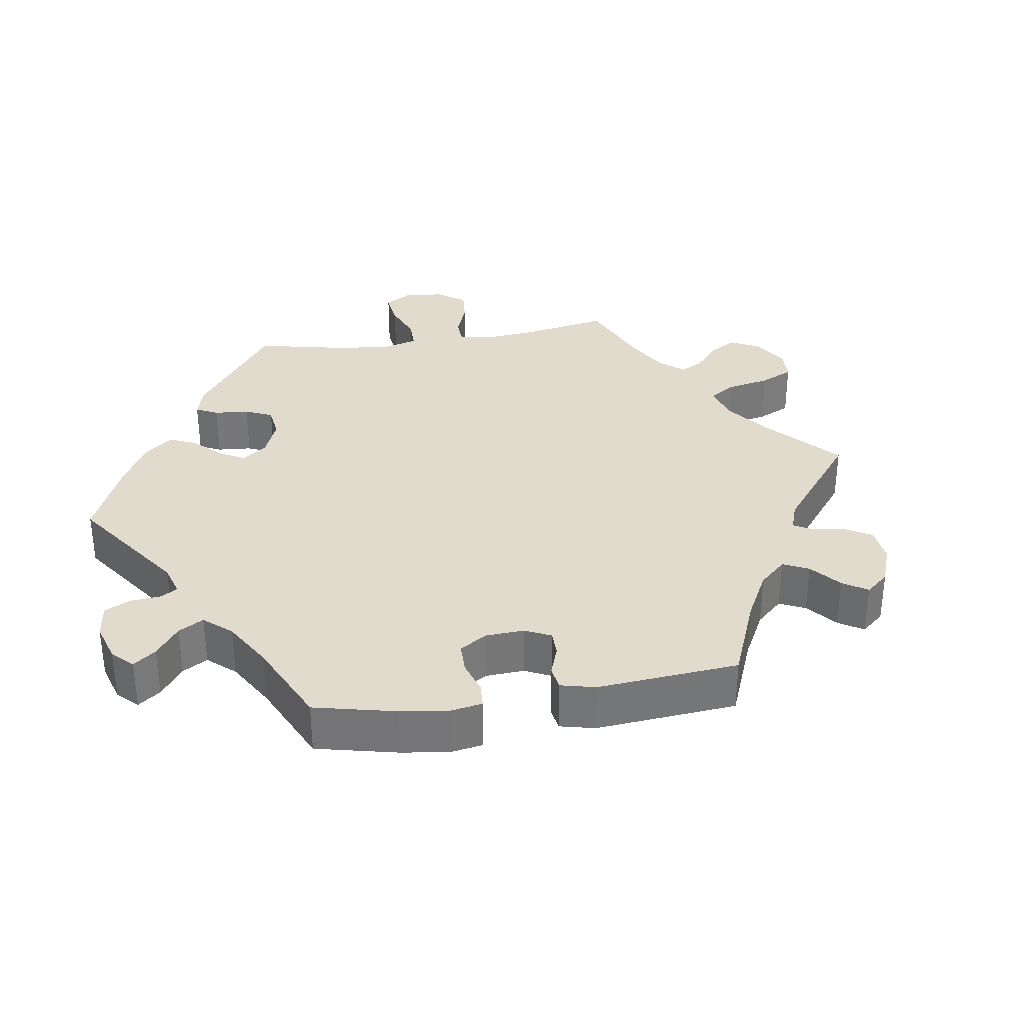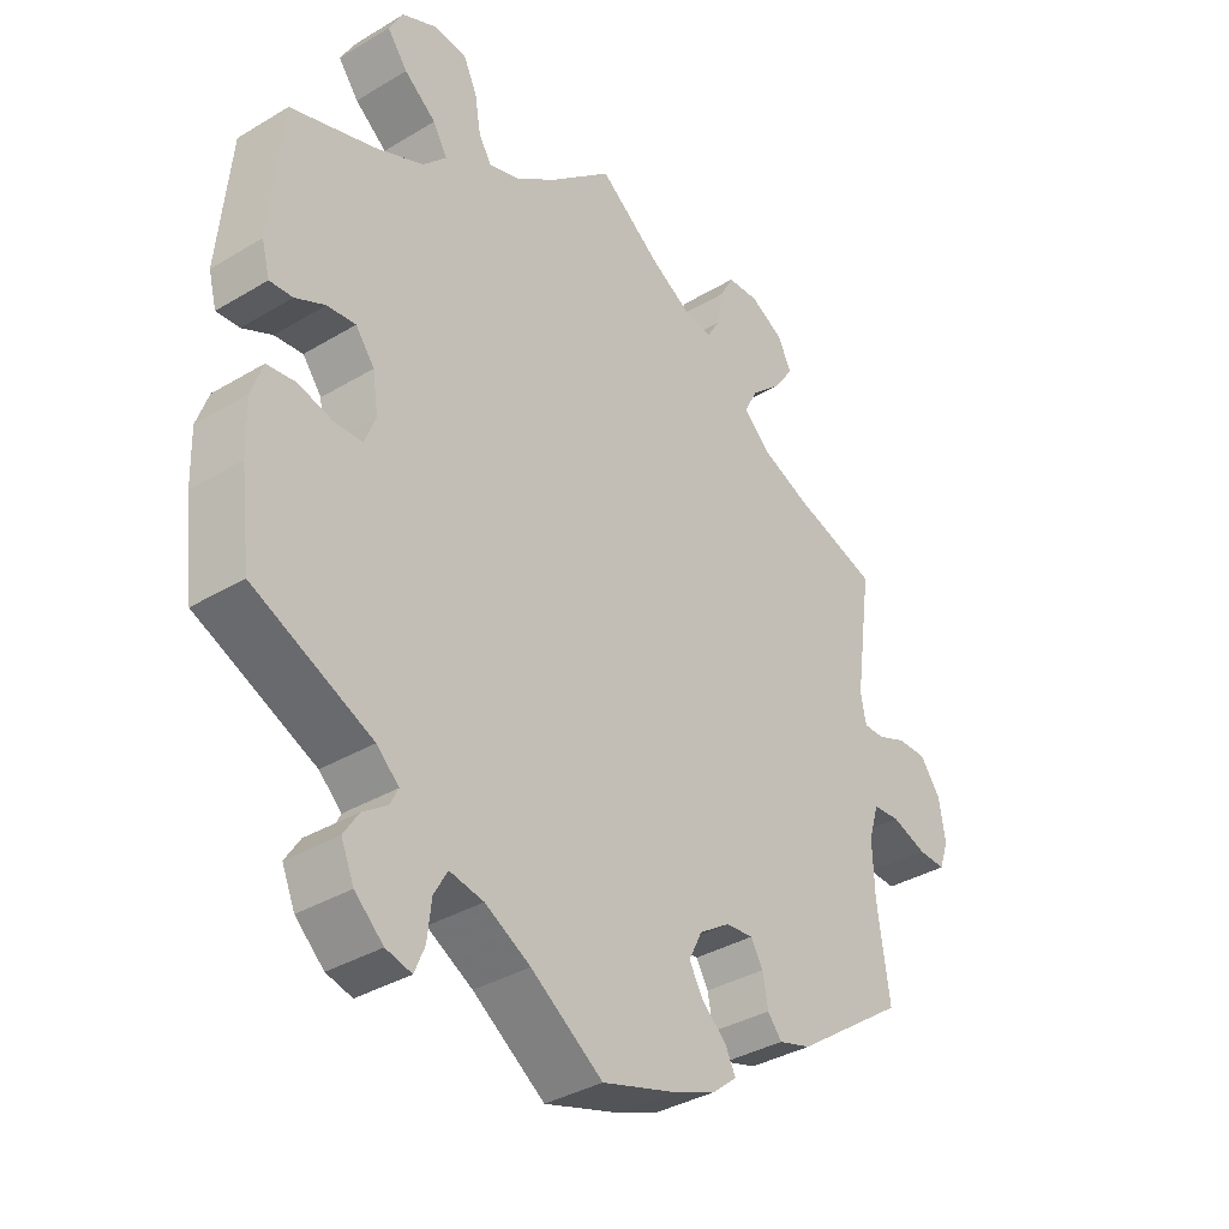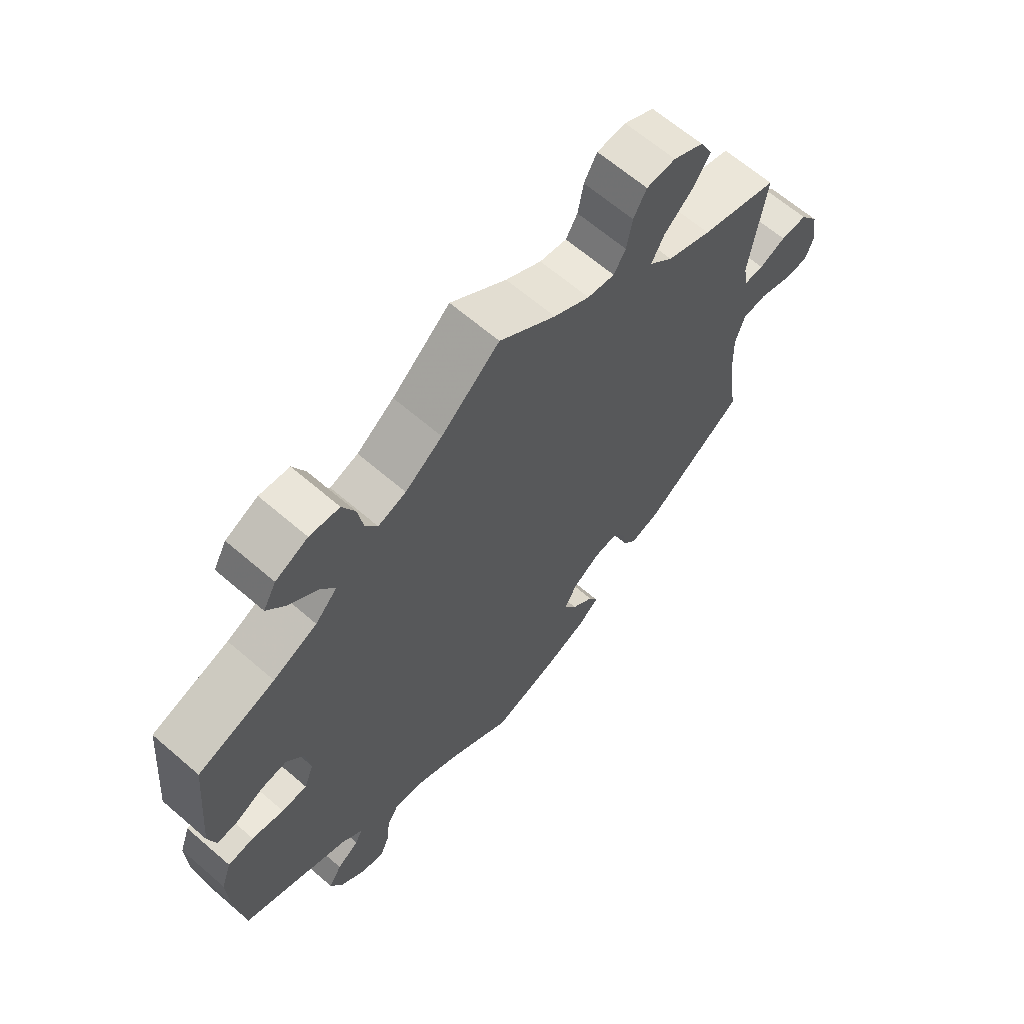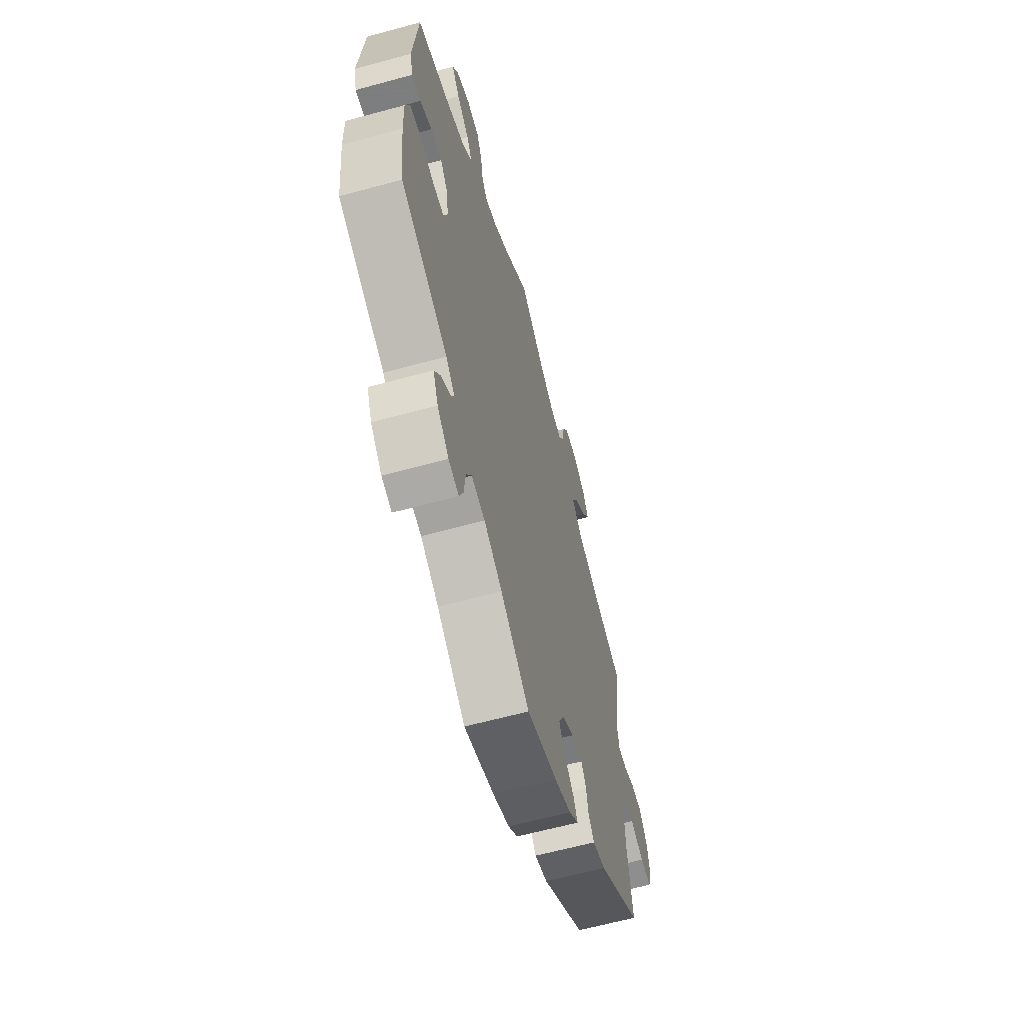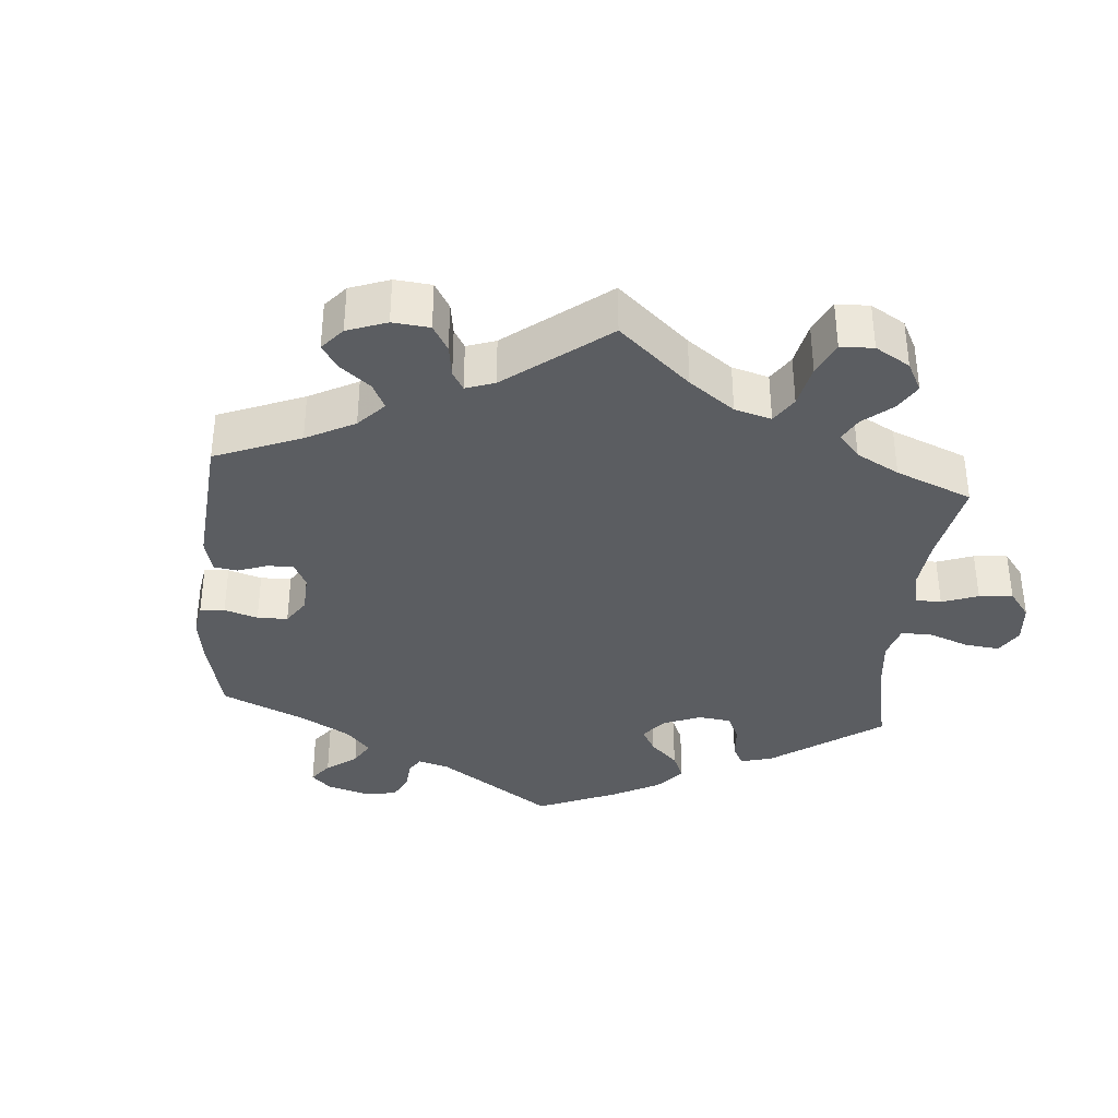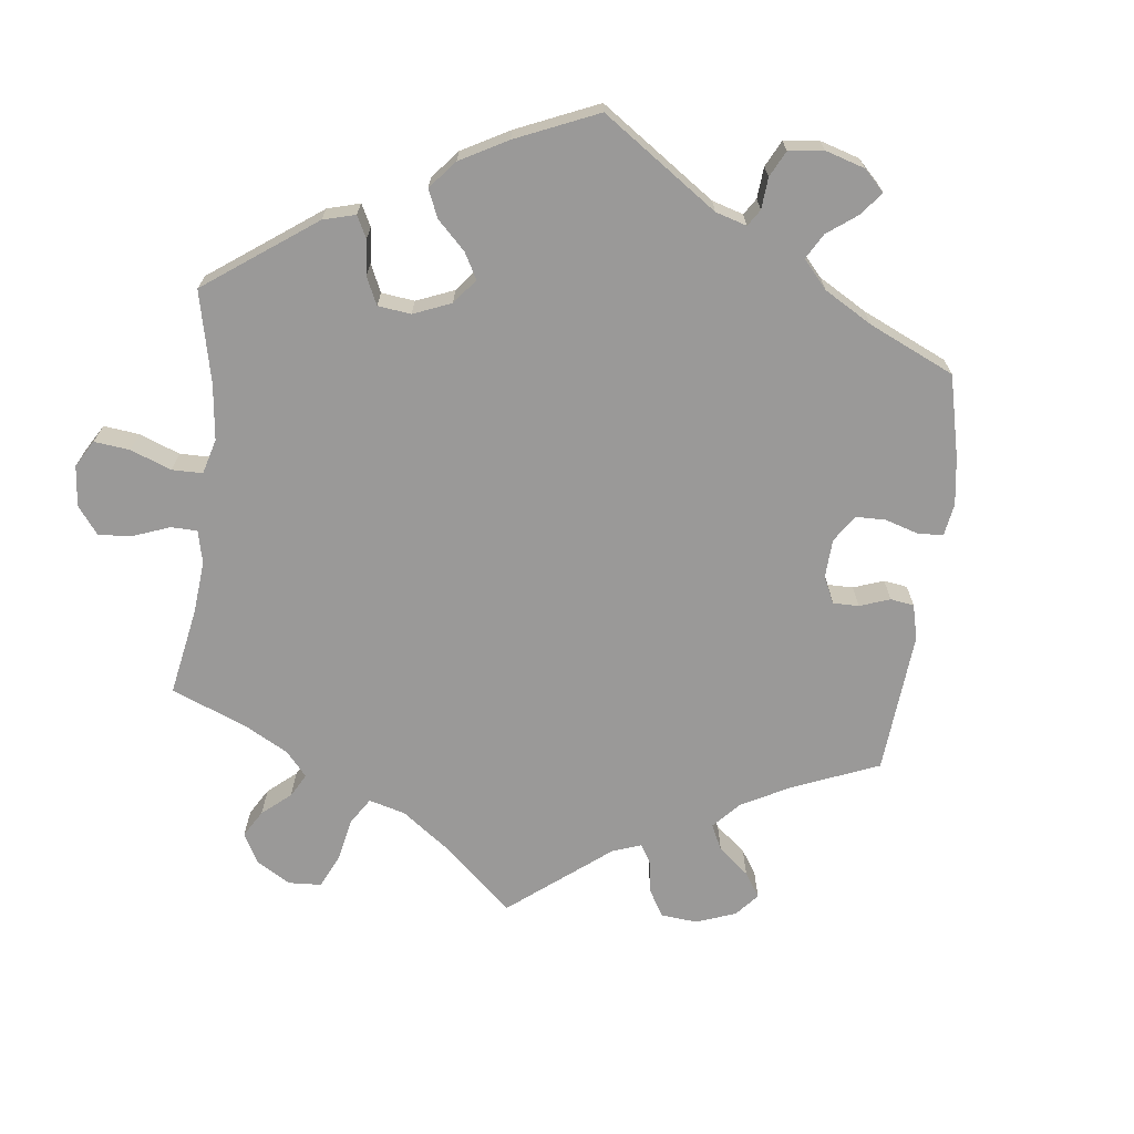
<metadata>
{"format":"obj","ext":"obj","renderer":"f3d","projection":"perspective","resolution":1024,"background":"white","views":[{"elev":33.2,"azim":-159.1,"up":"+Y"},{"elev":-35.7,"azim":128.4,"up":"+Z"},{"elev":65.1,"azim":130.9,"up":"+Z"},{"elev":-62.4,"azim":105.5,"up":"+Z"},{"elev":-36.0,"azim":-65.0,"up":"+Y"},{"elev":-69.1,"azim":113.3,"up":"+Y"}]}
</metadata>
<code>
v -0.483 0.07 -0.161
v -0.48 0.07 -0.084
v -0.495 0.07 -0.035
v -0.535 0.07 -0.032
v -0.586 0.07 -0.051
v -0.627 0.07 -0.053
v -0.641 0.07 -0.013
v -0.631 0.07 0.045
v -0.601 0.07 0.087
v -0.558 0.07 0.087
v -0.515 0.07 0.07
v -0.484 0.07 0.07
v -0.476 0.07 0.112
v -0.501 0.07 0.289
v -0.375 0.07 0.33
v -0.303 0.07 0.361
v -0.265 0.07 0.398
v -0.285 0.07 0.437
v -0.331 0.07 0.478
v -0.36 0.07 0.52
v -0.339 0.07 0.561
v -0.29 0.07 0.588
v -0.243 0.07 0.586
v -0.222 0.07 0.548
v -0.213 0.07 0.497
v -0.194 0.07 0.465
v -0.15 0.07 0.473
v -0.092 0.07 0.508
v -0.001 0.07 0.578
v 0.093 0.07 0.497
v 0.153 0.07 0.454
v 0.198 0.07 0.44
v 0.217 0.07 0.471
v 0.226 0.07 0.524
v 0.246 0.07 0.567
v 0.294 0.07 0.573
v 0.346 0.07 0.549
v 0.367 0.07 0.511
v 0.337 0.07 0.471
v 0.29 0.07 0.433
v 0.269 0.07 0.396
v 0.304 0.07 0.36
v 0.375 0.07 0.329
v 0.5 0.07 0.289
v 0.518 0.07 0.101
v 0.506 0.07 0.056
v 0.472 0.07 0.058
v 0.428 0.07 0.079
v 0.386 0.07 0.083
v 0.358 0.07 0.046
v 0.35 0.07 -0.01
v 0.366 0.07 -0.051
v 0.407 0.07 -0.052
v 0.459 0.07 -0.038
v 0.501 0.07 -0.043
v 0.518 0.07 -0.091
v 0.516 0.07 -0.166
v 0.501 0.07 -0.289
v 0.326 0.07 -0.371
v 0.293 0.07 -0.402
v 0.305 0.07 -0.426
v 0.341 0.07 -0.451
v 0.363 0.07 -0.485
v 0.344 0.07 -0.53
v 0.302 0.07 -0.569
v 0.264 0.07 -0.579
v 0.249 0.07 -0.543
v 0.243 0.07 -0.49
v 0.223 0.07 -0.455
v 0.173 0.07 -0.465
v 0.106 0.07 -0.503
v 0 0.07 -0.578
v -0.112 0.07 -0.544
v -0.174 0.07 -0.519
v -0.209 0.07 -0.49
v -0.194 0.07 -0.459
v -0.158 0.07 -0.426
v -0.137 0.07 -0.389
v -0.157 0.07 -0.349
v -0.203 0.07 -0.319
v -0.243 0.07 -0.316
v -0.261 0.07 -0.347
v -0.269 0.07 -0.391
v -0.29 0.07 -0.417
v -0.338 0.07 -0.403
v -0.501 0.07 -0.289
v -0.483 0 -0.161
v -0.48 0 -0.084
v -0.495 0 -0.035
v -0.535 0 -0.032
v -0.586 0 -0.051
v -0.627 0 -0.053
v -0.641 0 -0.013
v -0.631 0 0.045
v -0.601 0 0.087
v -0.558 0 0.087
v -0.515 0 0.07
v -0.484 0 0.07
v -0.476 0 0.112
v -0.501 0 0.289
v -0.375 0 0.33
v -0.303 0 0.361
v -0.265 0 0.398
v -0.285 0 0.437
v -0.331 0 0.478
v -0.36 0 0.52
v -0.339 0 0.561
v -0.29 0 0.588
v -0.243 0 0.586
v -0.222 0 0.548
v -0.213 0 0.497
v -0.194 0 0.465
v -0.15 0 0.473
v -0.092 0 0.508
v -0.001 0 0.578
v 0.093 0 0.497
v 0.153 0 0.454
v 0.198 0 0.44
v 0.217 0 0.471
v 0.226 0 0.524
v 0.246 0 0.567
v 0.294 0 0.573
v 0.346 0 0.549
v 0.367 0 0.511
v 0.337 0 0.471
v 0.29 0 0.433
v 0.269 0 0.396
v 0.304 0 0.36
v 0.375 0 0.329
v 0.5 0 0.289
v 0.518 0 0.101
v 0.506 0 0.056
v 0.472 0 0.058
v 0.428 0 0.079
v 0.386 0 0.083
v 0.358 0 0.046
v 0.35 0 -0.01
v 0.366 0 -0.051
v 0.407 0 -0.052
v 0.459 0 -0.038
v 0.501 0 -0.043
v 0.518 0 -0.091
v 0.516 0 -0.166
v 0.501 0 -0.289
v 0.326 0 -0.371
v 0.293 0 -0.402
v 0.305 0 -0.426
v 0.341 0 -0.451
v 0.363 0 -0.485
v 0.344 0 -0.53
v 0.302 0 -0.569
v 0.264 0 -0.579
v 0.249 0 -0.543
v 0.243 0 -0.49
v 0.223 0 -0.455
v 0.173 0 -0.465
v 0.106 0 -0.503
v 0 0 -0.578
v -0.112 0 -0.544
v -0.174 0 -0.519
v -0.209 0 -0.49
v -0.194 0 -0.459
v -0.158 0 -0.426
v -0.137 0 -0.389
v -0.157 0 -0.349
v -0.203 0 -0.319
v -0.243 0 -0.316
v -0.261 0 -0.347
v -0.269 0 -0.391
v -0.29 0 -0.417
v -0.338 0 -0.403
v -0.501 0 -0.289
f 85 86 1
f 82 83 84 85
f 81 82 85 1
f 80 81 1 2
f 79 80 2 3
f 74 75 76 77
f 74 77 78
f 71 72 73 74
f 70 71 74 78
f 69 70 78 79
f 65 66 67 68
f 65 68 69
f 64 65 69
f 61 62 63 64
f 60 61 64 69
f 59 60 69 79
f 53 54 55 56
f 52 53 56 57
f 45 46 47 48
f 43 44 45 48
f 42 43 48 49
f 41 42 49 50
f 37 38 39 40
f 37 40 41
f 36 37 41
f 33 34 35 36
f 32 33 36 41
f 31 32 41 50
f 28 29 30
f 27 28 30 31
f 26 27 31 50
f 22 23 24 25
f 22 25 26
f 21 22 26
f 18 19 20 21
f 17 18 21 26
f 16 17 26 50
f 13 14 15
f 12 13 15 16
f 8 9 10 11
f 8 11 12
f 7 8 12
f 4 5 6 7
f 3 4 7 12
f 52 57 58 59
f 51 52 59 79
f 16 50 51 79
f 3 12 16 79
f 87 172 171
f 171 170 169 168
f 87 171 168 167
f 88 87 167 166
f 89 88 166 165
f 163 162 161 160
f 164 163 160
f 160 159 158 157
f 164 160 157 156
f 165 164 156 155
f 154 153 152 151
f 155 154 151
f 155 151 150
f 150 149 148 147
f 155 150 147 146
f 165 155 146 145
f 142 141 140 139
f 143 142 139 138
f 134 133 132 131
f 134 131 130 129
f 135 134 129 128
f 136 135 128 127
f 126 125 124 123
f 127 126 123
f 127 123 122
f 122 121 120 119
f 127 122 119 118
f 136 127 118 117
f 116 115 114
f 117 116 114 113
f 136 117 113 112
f 111 110 109 108
f 112 111 108
f 112 108 107
f 107 106 105 104
f 112 107 104 103
f 136 112 103 102
f 101 100 99
f 102 101 99 98
f 97 96 95 94
f 98 97 94
f 98 94 93
f 93 92 91 90
f 98 93 90 89
f 145 144 143 138
f 165 145 138 137
f 165 137 136 102
f 165 102 98 89
f 1 87 88 2
f 2 88 89 3
f 3 89 90 4
f 4 90 91 5
f 5 91 92 6
f 6 92 93 7
f 7 93 94 8
f 8 94 95 9
f 9 95 96 10
f 10 96 97 11
f 11 97 98 12
f 12 98 99 13
f 13 99 100 14
f 14 100 101 15
f 15 101 102 16
f 16 102 103 17
f 17 103 104 18
f 18 104 105 19
f 19 105 106 20
f 20 106 107 21
f 21 107 108 22
f 22 108 109 23
f 23 109 110 24
f 24 110 111 25
f 25 111 112 26
f 26 112 113 27
f 27 113 114 28
f 28 114 115 29
f 29 115 116 30
f 30 116 117 31
f 31 117 118 32
f 32 118 119 33
f 33 119 120 34
f 34 120 121 35
f 35 121 122 36
f 36 122 123 37
f 37 123 124 38
f 38 124 125 39
f 39 125 126 40
f 40 126 127 41
f 41 127 128 42
f 42 128 129 43
f 43 129 130 44
f 44 130 131 45
f 45 131 132 46
f 46 132 133 47
f 47 133 134 48
f 48 134 135 49
f 49 135 136 50
f 50 136 137 51
f 51 137 138 52
f 52 138 139 53
f 53 139 140 54
f 54 140 141 55
f 55 141 142 56
f 56 142 143 57
f 57 143 144 58
f 58 144 145 59
f 59 145 146 60
f 60 146 147 61
f 61 147 148 62
f 62 148 149 63
f 63 149 150 64
f 64 150 151 65
f 65 151 152 66
f 66 152 153 67
f 67 153 154 68
f 68 154 155 69
f 69 155 156 70
f 70 156 157 71
f 71 157 158 72
f 72 158 159 73
f 73 159 160 74
f 74 160 161 75
f 75 161 162 76
f 76 162 163 77
f 77 163 164 78
f 78 164 165 79
f 79 165 166 80
f 80 166 167 81
f 81 167 168 82
f 82 168 169 83
f 83 169 170 84
f 84 170 171 85
f 85 171 172 86
f 86 172 87 1

</code>
